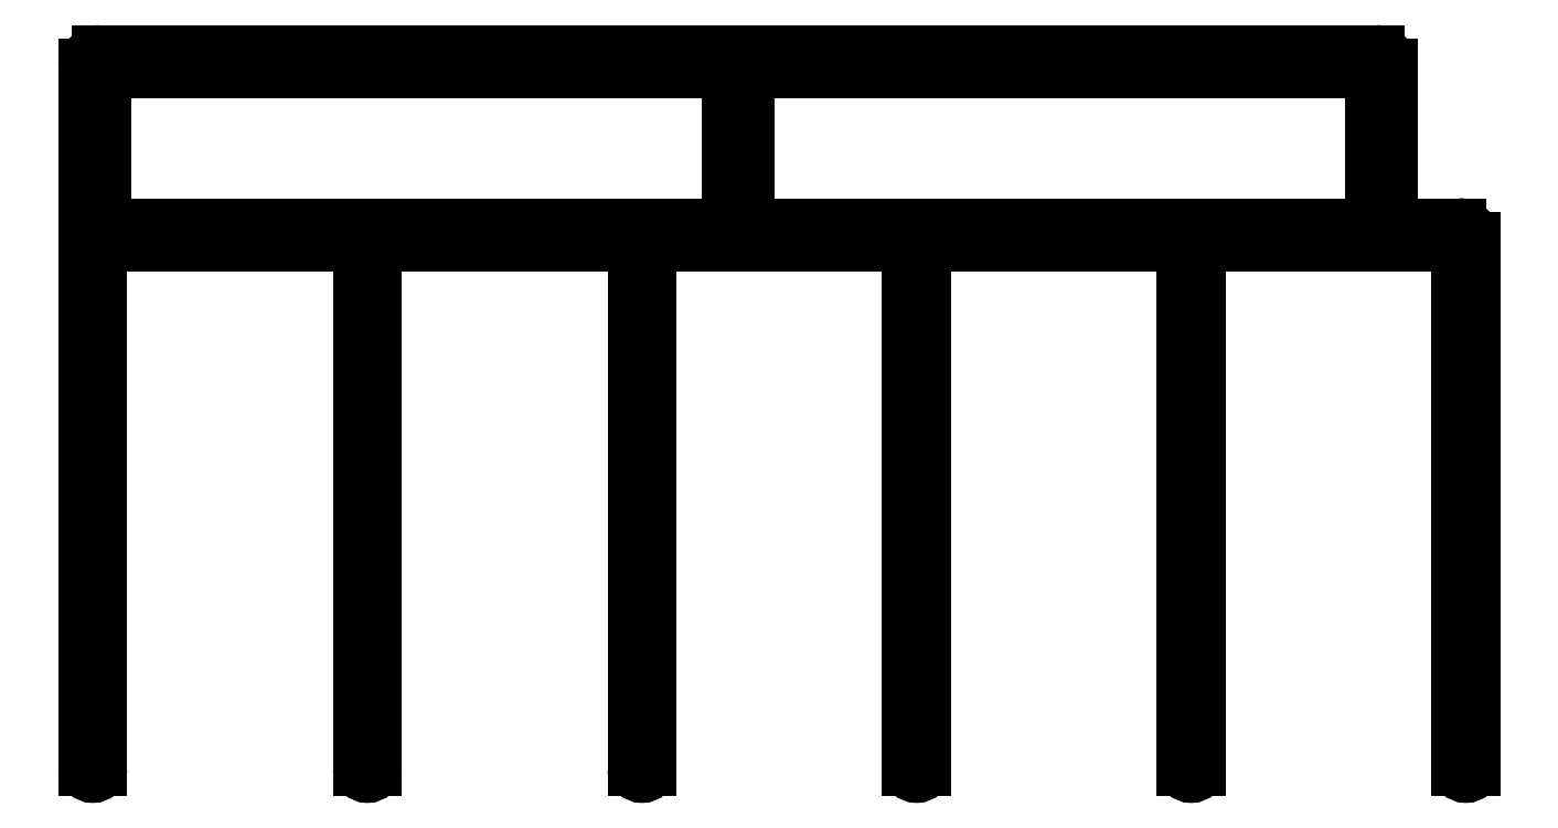
<metadata>
{"format":"dxf","ext":"dxf","renderer":"ezdxf+matplotlib","layout":"modelspace","background":"white","min_lineweight":24,"dpi":150}
</metadata>
<code>
0
SECTION
2
ENTITIES
0
LINE
8
0
10
677.2
20
460.8
30
0
11
722.8
21
460.8
31
0
0
LINE
8
0
10
677.2
20
449.5
30
0
11
677.2
21
460.8
31
0
0
LINE
8
0
10
722.8
20
460.8
30
0
11
722.8
21
449.5
31
0
0
LINE
8
0
10
722.8
20
449.5
30
0
11
677.2
21
449.5
31
0
0
LINE
8
0
10
630.4
20
460.8
30
0
11
675.9
21
460.8
31
0
0
LINE
8
0
10
630.4
20
449.5
30
0
11
630.4
21
460.8
31
0
0
LINE
8
0
10
675.9
20
460.8
30
0
11
675.9
21
449.5
31
0
0
LINE
8
0
10
675.9
20
449.5
30
0
11
630.4
21
449.5
31
0
0
LINE
8
0
10
690.1
20
410
30
0
11
690.1
21
447.2
31
0
0
ARC
8
0
10
691.1
20
447.2
30
0
40
1
50
90
51
180
0
ARC
8
0
10
689.6
20
410
30
0
40
0.5
50
180
51
0
0
LINE
8
0
10
691.1
20
448.2
30
0
11
708.1
21
448.2
31
0
0
LINE
8
0
10
689.1
20
447.2
30
0
11
689.1
21
410
31
0
0
ARC
8
0
10
708.1
20
447.2
30
0
40
1
50
0
51
90
0
ARC
8
0
10
688.1
20
447.2
30
0
40
1
50
360
51
90
0
LINE
8
0
10
709.1
20
447.2
30
0
11
709.1
21
410
31
0
0
LINE
8
0
10
671.1
20
448.2
30
0
11
688.1
21
448.2
31
0
0
ARC
8
0
10
709.6
20
410
30
0
40
0.5
50
180
51
0
0
ARC
8
0
10
671.1
20
447.2
30
0
40
1
50
90
51
180
0
LINE
8
0
10
710.1
20
410
30
0
11
710.1
21
447.2
31
0
0
LINE
8
0
10
670.1
20
410
30
0
11
670.1
21
447.2
31
0
0
ARC
8
0
10
711.1
20
447.2
30
0
40
1
50
90
51
180
0
ARC
8
0
10
669.6
20
410
30
0
40
0.5
50
180
51
0
0
LINE
8
0
10
711.1
20
448.2
30
0
11
728.1
21
448.2
31
0
0
LINE
8
0
10
669.1
20
447.2
30
0
11
669.1
21
410
31
0
0
ARC
8
0
10
728.1
20
447.2
30
0
40
1
50
360
51
90
0
ARC
8
0
10
668.1
20
447.2
30
0
40
1
50
360
51
90
0
LINE
8
0
10
729.1
20
447.2
30
0
11
729.1
21
410
31
0
0
LINE
8
0
10
651.1
20
448.2
30
0
11
668.1
21
448.2
31
0
0
ARC
8
0
10
729.6
20
410
30
0
40
0.5
50
180
51
0
0
ARC
8
0
10
651.1
20
447.2
30
0
40
1
50
90
51
180
0
LINE
8
0
10
730.1
20
410
30
0
11
730.1
21
448.5
31
0
0
LINE
8
0
10
650.1
20
410
30
0
11
650.1
21
447.2
31
0
0
ARC
8
0
10
729.1
20
448.5
30
0
40
1
50
0
51
90
0
ARC
8
0
10
649.6
20
410
30
0
40
0.5
50
180
51
0
0
LINE
8
0
10
729.1
20
449.5
30
0
11
725.1
21
449.5
31
0
0
LINE
8
0
10
649.1
20
447.2
30
0
11
649.1
21
410
31
0
0
ARC
8
0
10
725.1
20
450.5
30
0
40
1
50
180
51
270
0
ARC
8
0
10
648.1
20
447.2
30
0
40
1
50
360
51
90
0
LINE
8
0
10
724.1
20
450.5
30
0
11
724.1
21
461.1
31
0
0
LINE
8
0
10
631.1
20
448.2
30
0
11
648.1
21
448.2
31
0
0
ARC
8
0
10
723.1
20
461.1
30
0
40
1
50
0
51
90
0
ARC
8
0
10
631.1
20
447.2
30
0
40
1
50
90
51
180
0
LINE
8
0
10
723.1
20
462.1
30
0
11
630.1
21
462.1
31
0
0
LINE
8
0
10
630.1
20
410
30
0
11
630.1
21
447.2
31
0
0
ARC
8
0
10
630.1
20
461.1
30
0
40
1
50
90
51
180
0
ARC
8
0
10
629.6
20
410
30
0
40
0.5
50
180
51
0
0
LINE
8
0
10
629.1
20
461.1
30
0
11
629.1
21
410
31
0
0
ENDSEC
0
EOF

</code>
